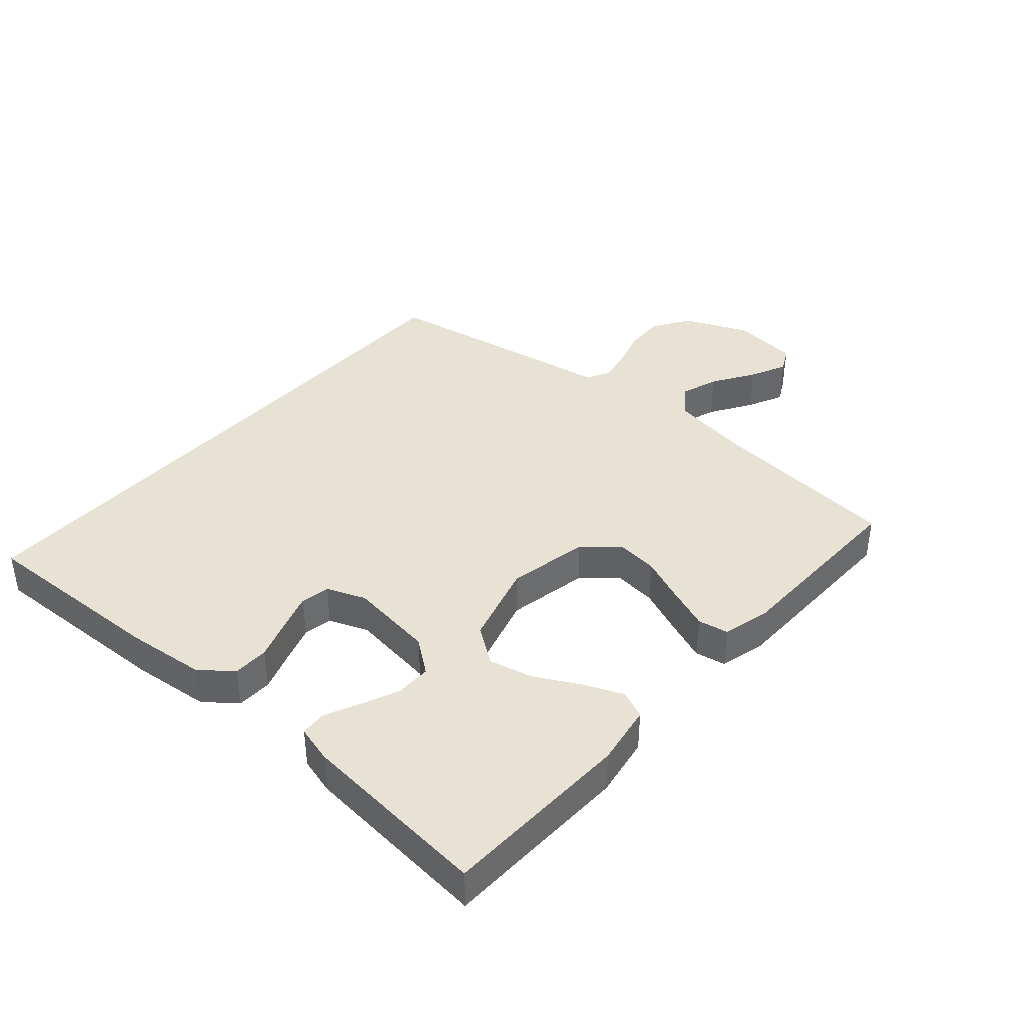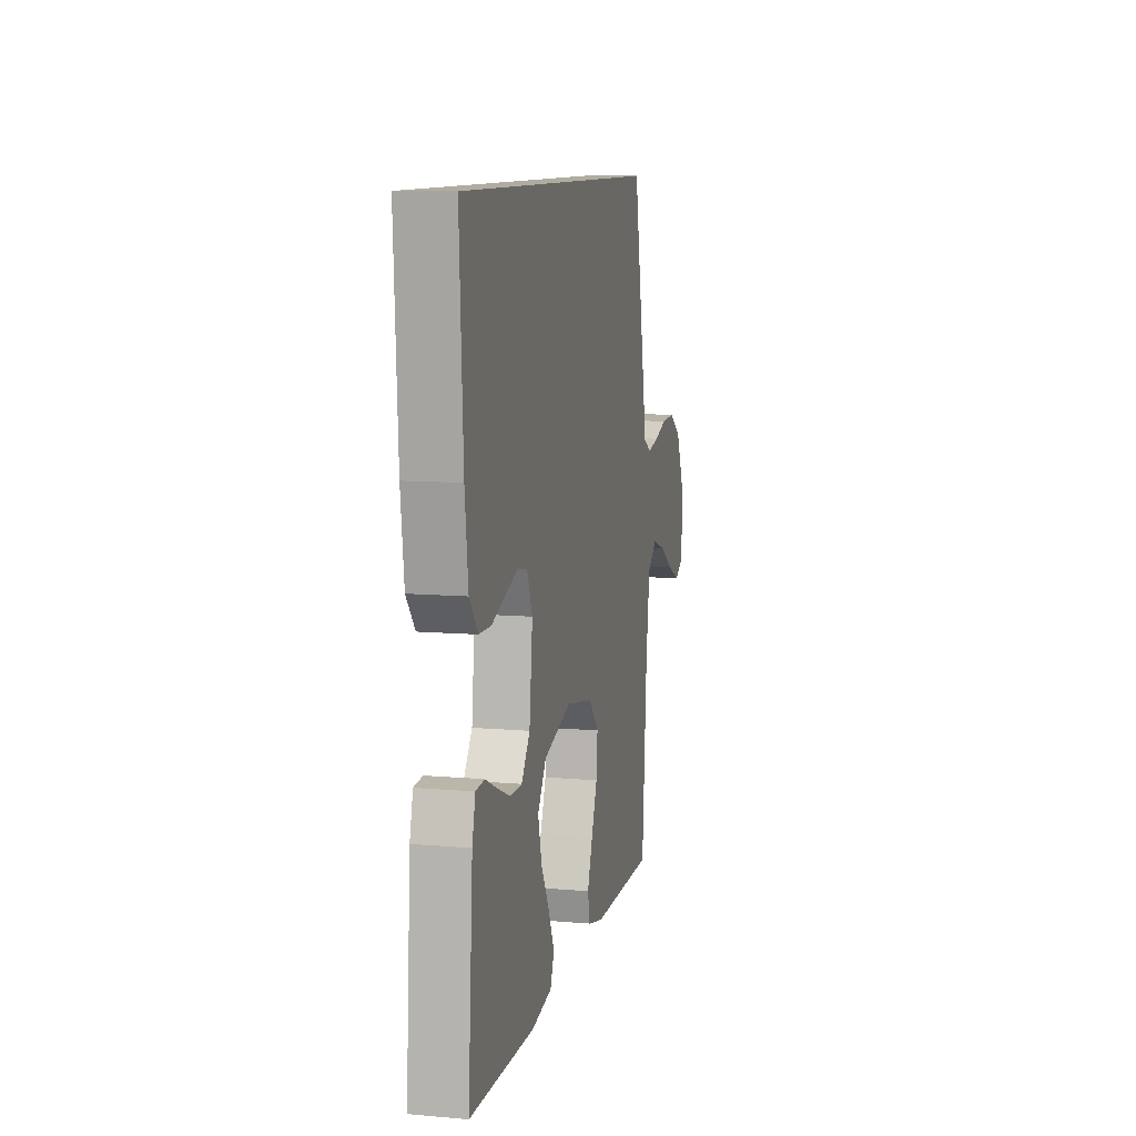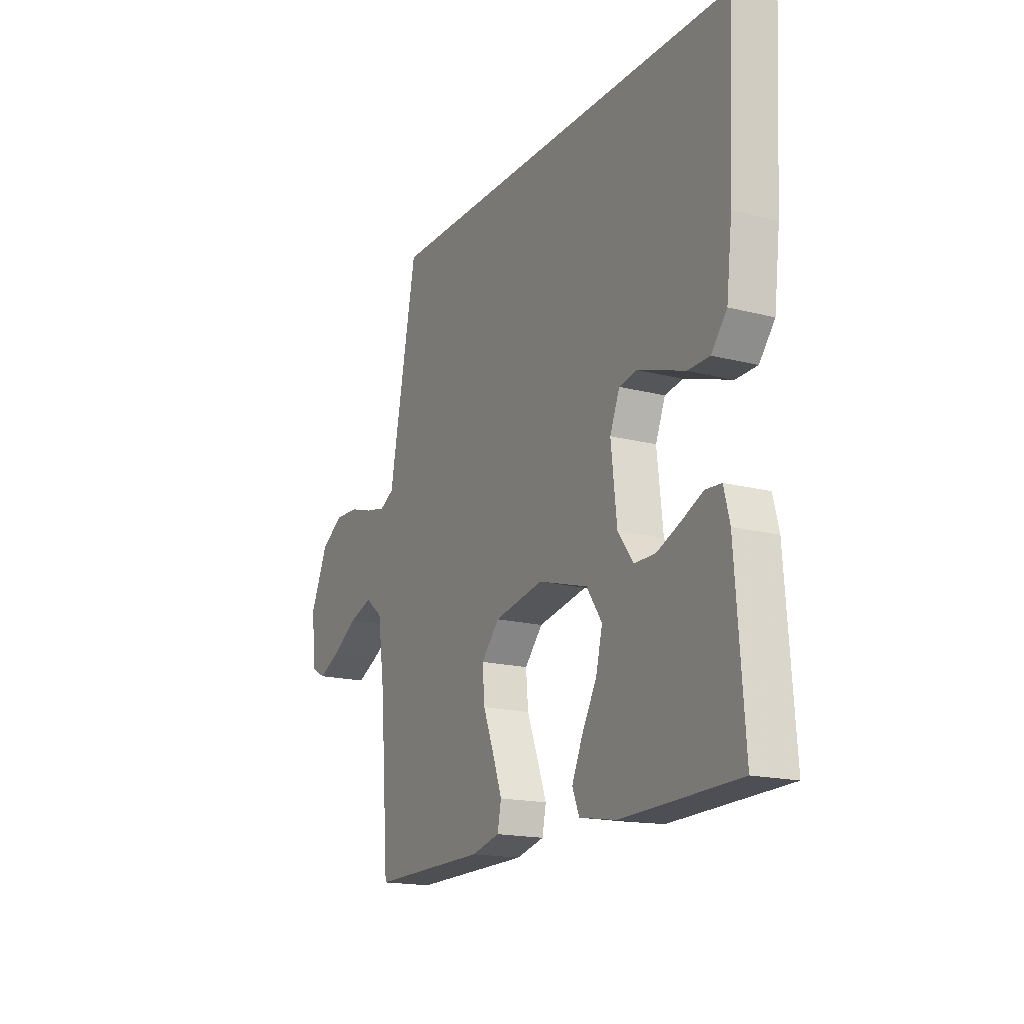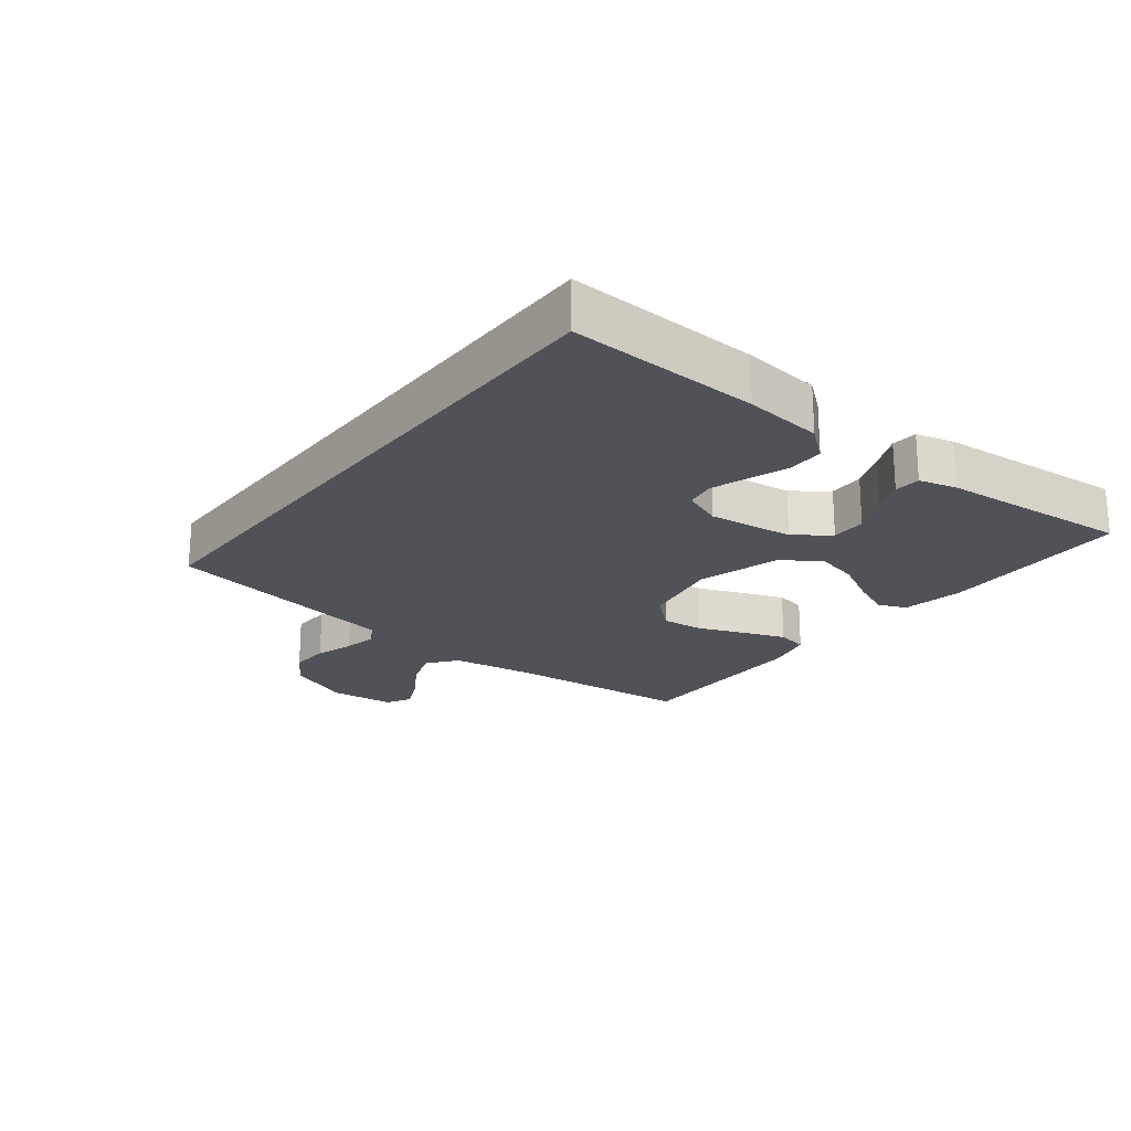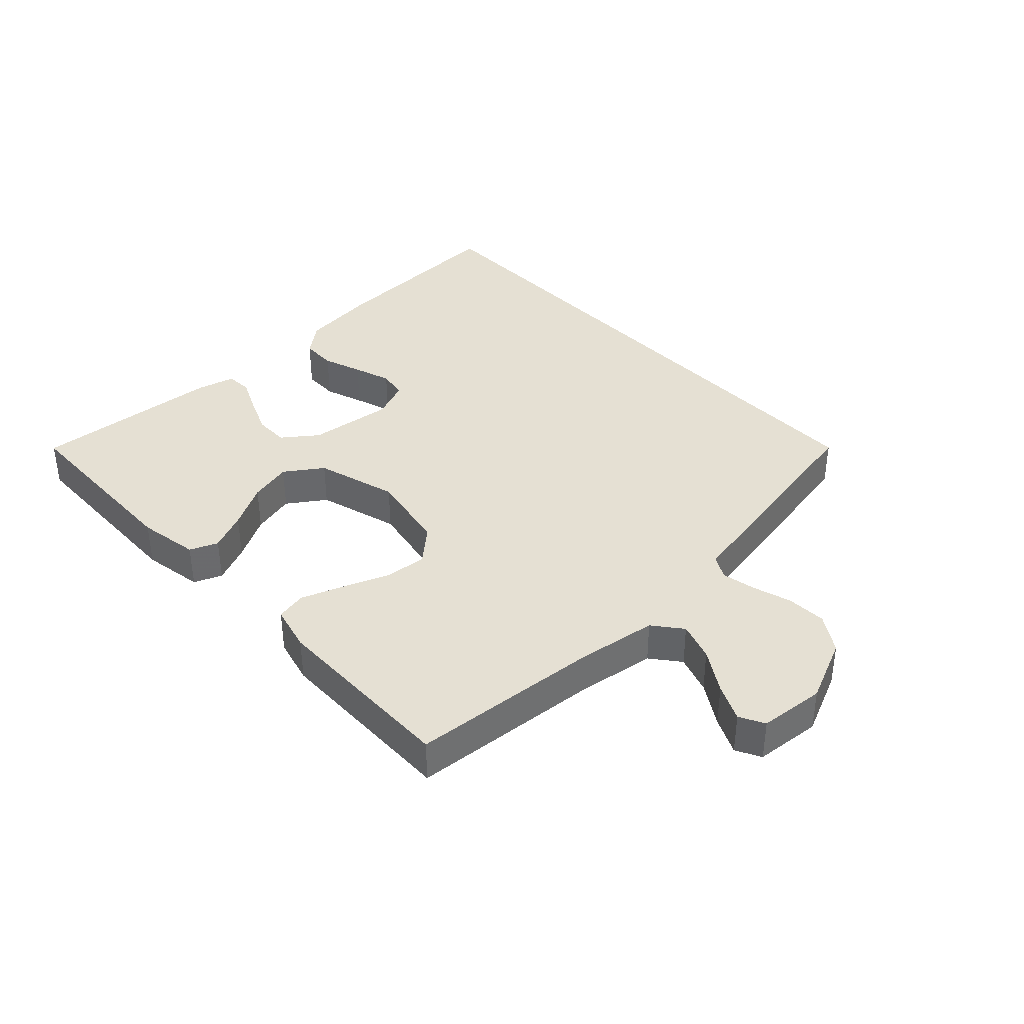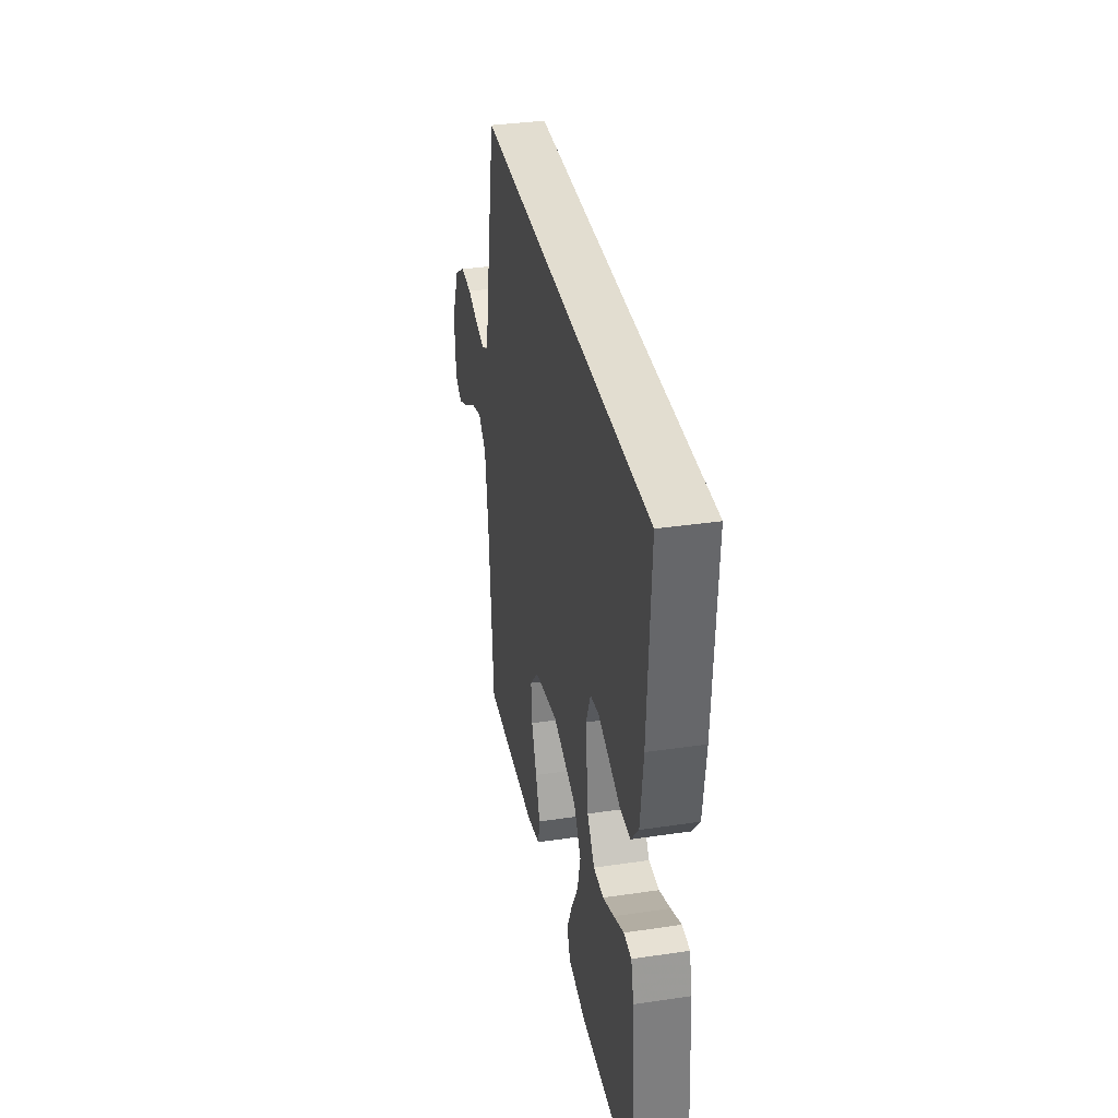
<metadata>
{"format":"obj","ext":"obj","renderer":"f3d","projection":"perspective","resolution":1024,"background":"white","views":[{"elev":39.8,"azim":131.9,"up":"+Y"},{"elev":10.0,"azim":102.6,"up":"+Z"},{"elev":-17.2,"azim":62.6,"up":"+Z"},{"elev":-21.6,"azim":52.5,"up":"+Y"},{"elev":38.1,"azim":-133.0,"up":"+Y"},{"elev":35.2,"azim":78.9,"up":"+Z"}]}
</metadata>
<code>
v -0.43 0.07 0.5
v 0.516 0.07 0.5
v 0.5 0.07 0.2
v 0.485 0.07 0.077
v 0.445 0.07 0.028
v 0.389 0.07 0.027
v 0.327 0.07 0.049
v 0.268 0.07 0.069
v 0.222 0.07 0.061
v 0.197 0.07 0
v 0.212 0.07 -0.134
v 0.252 0.07 -0.188
v 0.307 0.07 -0.188
v 0.367 0.07 -0.163
v 0.422 0.07 -0.138
v 0.463 0.07 -0.141
v 0.478 0.07 -0.2
v 0.5 0.07 -0.5
v 0.2 0.07 -0.507
v 0.104 0.07 -0.49
v 0.086 0.07 -0.446
v 0.113 0.07 -0.385
v 0.152 0.07 -0.315
v 0.169 0.07 -0.247
v 0.129 0.07 -0.188
v 0 0.07 -0.15
v -0.128 0.07 -0.174
v -0.175 0.07 -0.226
v -0.169 0.07 -0.293
v -0.141 0.07 -0.365
v -0.117 0.07 -0.431
v -0.127 0.07 -0.479
v -0.2 0.07 -0.497
v -0.5 0.07 -0.5
v -0.523 0.07 -0.2
v -0.541 0.07 -0.073
v -0.586 0.07 -0.037
v -0.647 0.07 -0.057
v -0.713 0.07 -0.098
v -0.771 0.07 -0.125
v -0.81 0.07 -0.104
v -0.819 0.07 0
v -0.774 0.07 0.1
v -0.716 0.07 0.137
v -0.653 0.07 0.134
v -0.592 0.07 0.115
v -0.539 0.07 0.104
v -0.502 0.07 0.124
v -0.488 0.07 0.2
v -0.43 0 0.5
v 0.516 0 0.5
v 0.5 0 0.2
v 0.485 0 0.077
v 0.445 0 0.028
v 0.389 0 0.027
v 0.327 0 0.049
v 0.268 0 0.069
v 0.222 0 0.061
v 0.197 0 0
v 0.212 0 -0.134
v 0.252 0 -0.188
v 0.307 0 -0.188
v 0.367 0 -0.163
v 0.422 0 -0.138
v 0.463 0 -0.141
v 0.478 0 -0.2
v 0.5 0 -0.5
v 0.2 0 -0.507
v 0.104 0 -0.49
v 0.086 0 -0.446
v 0.113 0 -0.385
v 0.152 0 -0.315
v 0.169 0 -0.247
v 0.129 0 -0.188
v 0 0 -0.15
v -0.128 0 -0.174
v -0.175 0 -0.226
v -0.169 0 -0.293
v -0.141 0 -0.365
v -0.117 0 -0.431
v -0.127 0 -0.479
v -0.2 0 -0.497
v -0.5 0 -0.5
v -0.523 0 -0.2
v -0.541 0 -0.073
v -0.586 0 -0.037
v -0.647 0 -0.057
v -0.713 0 -0.098
v -0.771 0 -0.125
v -0.81 0 -0.104
v -0.819 0 0
v -0.774 0 0.1
v -0.716 0 0.137
v -0.653 0 0.134
v -0.592 0 0.115
v -0.539 0 0.104
v -0.502 0 0.124
v -0.488 0 0.2
f 48 49 1 2
f 47 48 2 3
f 43 44 45 46
f 43 46 47
f 42 43 47
f 38 39 40 41
f 37 38 41 42
f 32 33 34 35
f 32 35 36
f 29 30 31 32
f 29 32 36
f 28 29 36 37
f 20 21 22 23
f 18 19 20 23
f 18 23 24
f 17 18 24 25
f 14 15 16 17
f 13 14 17
f 12 13 17
f 4 5 6 7
f 4 7 8
f 3 4 8
f 37 42 47 3
f 27 28 37
f 26 27 37
f 12 17 25
f 11 12 25 26
f 10 11 26 37
f 37 3 8 9
f 9 10 37
f 51 50 98 97
f 52 51 97 96
f 95 94 93 92
f 96 95 92
f 96 92 91
f 90 89 88 87
f 91 90 87 86
f 84 83 82 81
f 85 84 81
f 81 80 79 78
f 85 81 78
f 86 85 78 77
f 72 71 70 69
f 72 69 68 67
f 73 72 67
f 74 73 67 66
f 66 65 64 63
f 66 63 62
f 66 62 61
f 56 55 54 53
f 57 56 53
f 57 53 52
f 52 96 91 86
f 86 77 76
f 86 76 75
f 74 66 61
f 75 74 61 60
f 86 75 60 59
f 58 57 52 86
f 86 59 58
f 1 50 51 2
f 2 51 52 3
f 3 52 53 4
f 4 53 54 5
f 5 54 55 6
f 6 55 56 7
f 7 56 57 8
f 8 57 58 9
f 9 58 59 10
f 10 59 60 11
f 11 60 61 12
f 12 61 62 13
f 13 62 63 14
f 14 63 64 15
f 15 64 65 16
f 16 65 66 17
f 17 66 67 18
f 18 67 68 19
f 19 68 69 20
f 20 69 70 21
f 21 70 71 22
f 22 71 72 23
f 23 72 73 24
f 24 73 74 25
f 25 74 75 26
f 26 75 76 27
f 27 76 77 28
f 28 77 78 29
f 29 78 79 30
f 30 79 80 31
f 31 80 81 32
f 32 81 82 33
f 33 82 83 34
f 34 83 84 35
f 35 84 85 36
f 36 85 86 37
f 37 86 87 38
f 38 87 88 39
f 39 88 89 40
f 40 89 90 41
f 41 90 91 42
f 42 91 92 43
f 43 92 93 44
f 44 93 94 45
f 45 94 95 46
f 46 95 96 47
f 47 96 97 48
f 48 97 98 49
f 49 98 50 1

</code>
